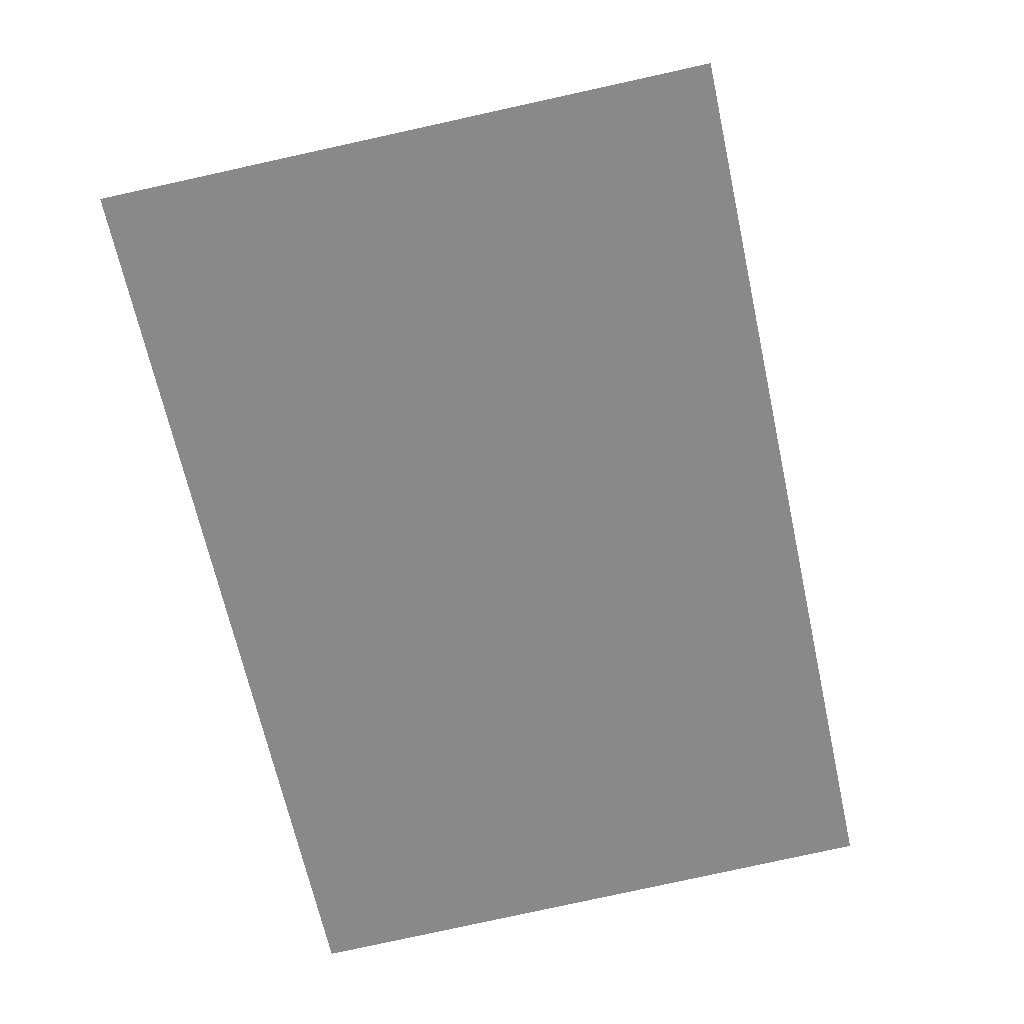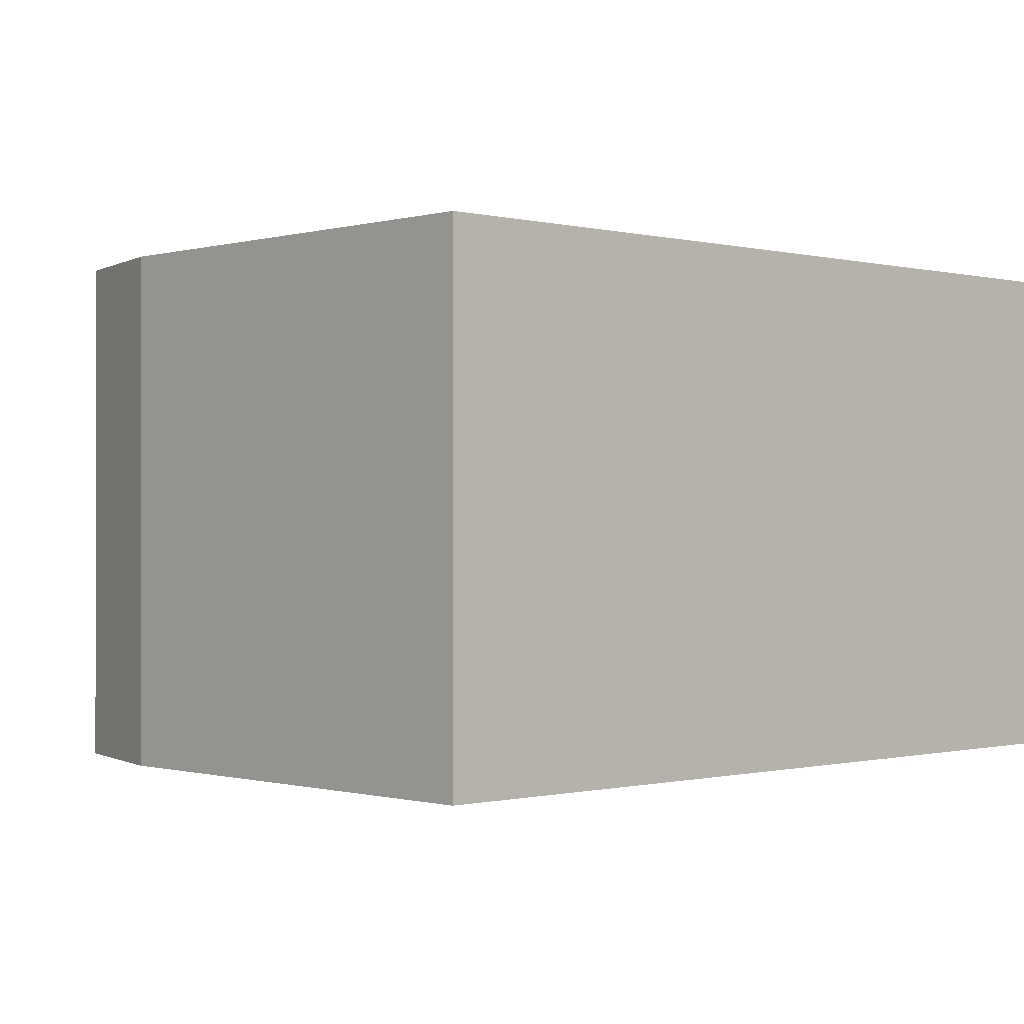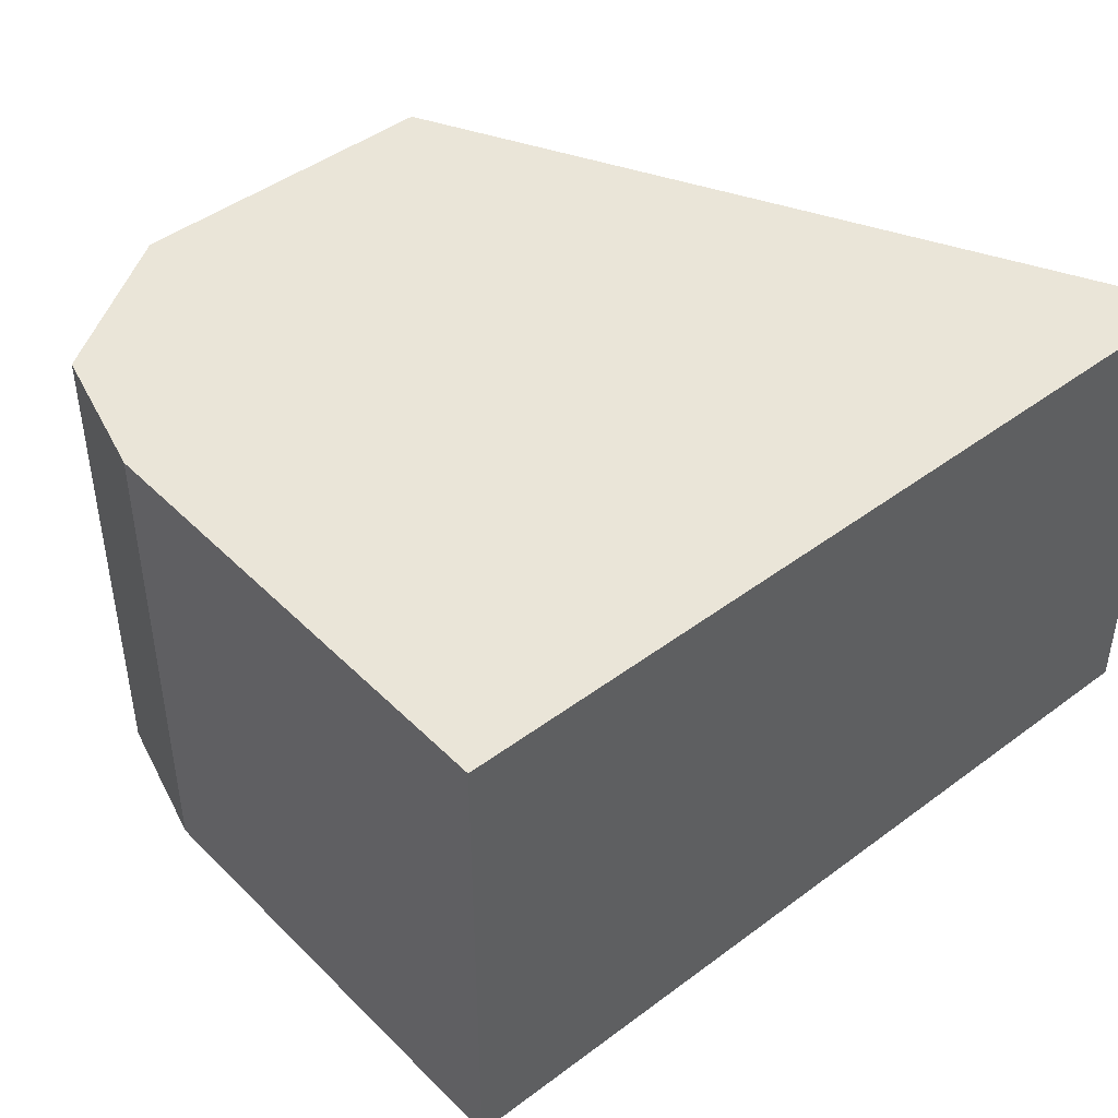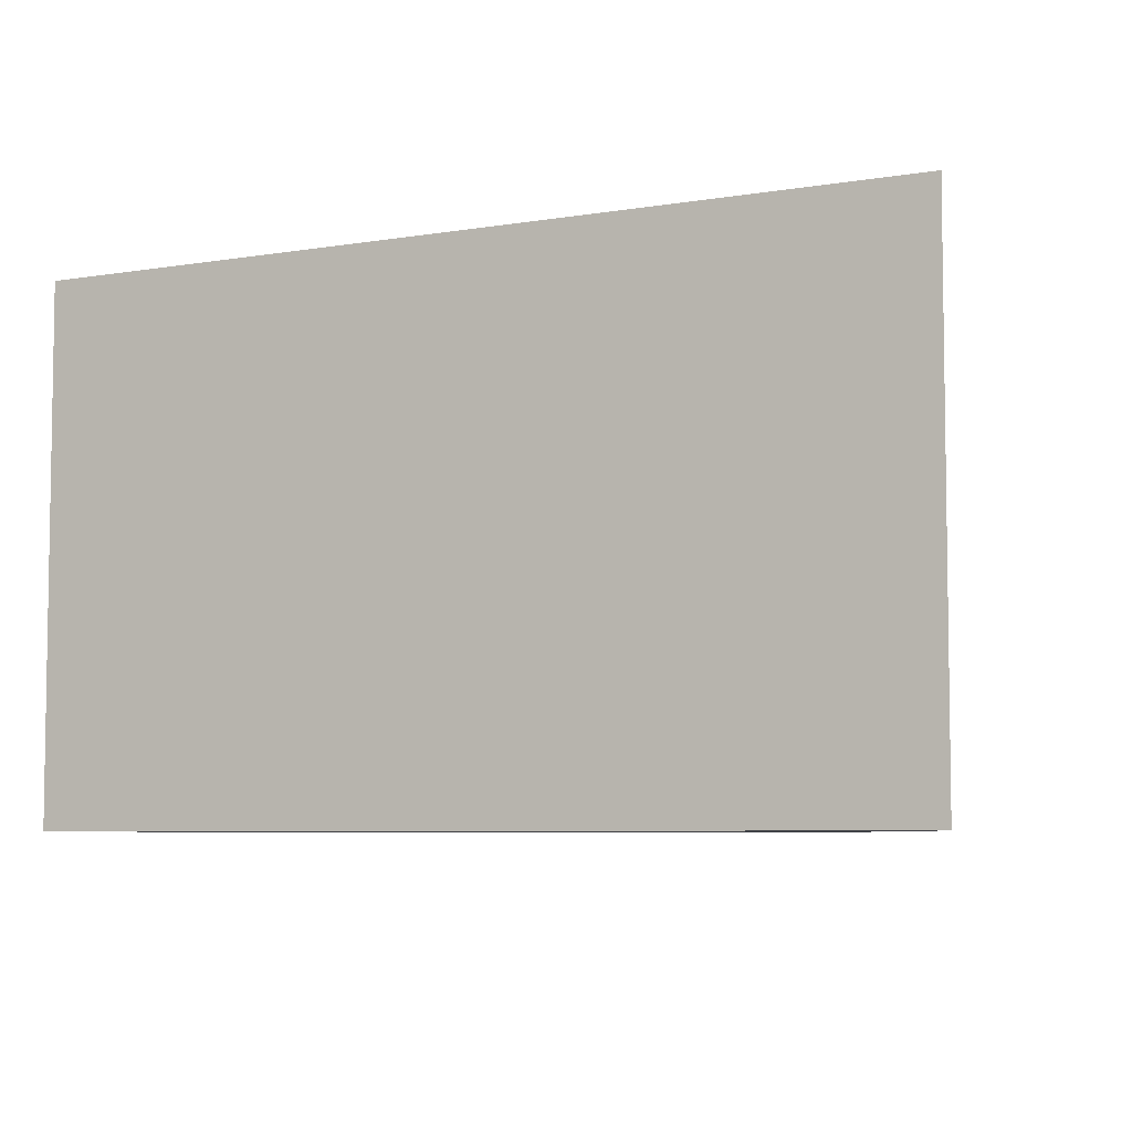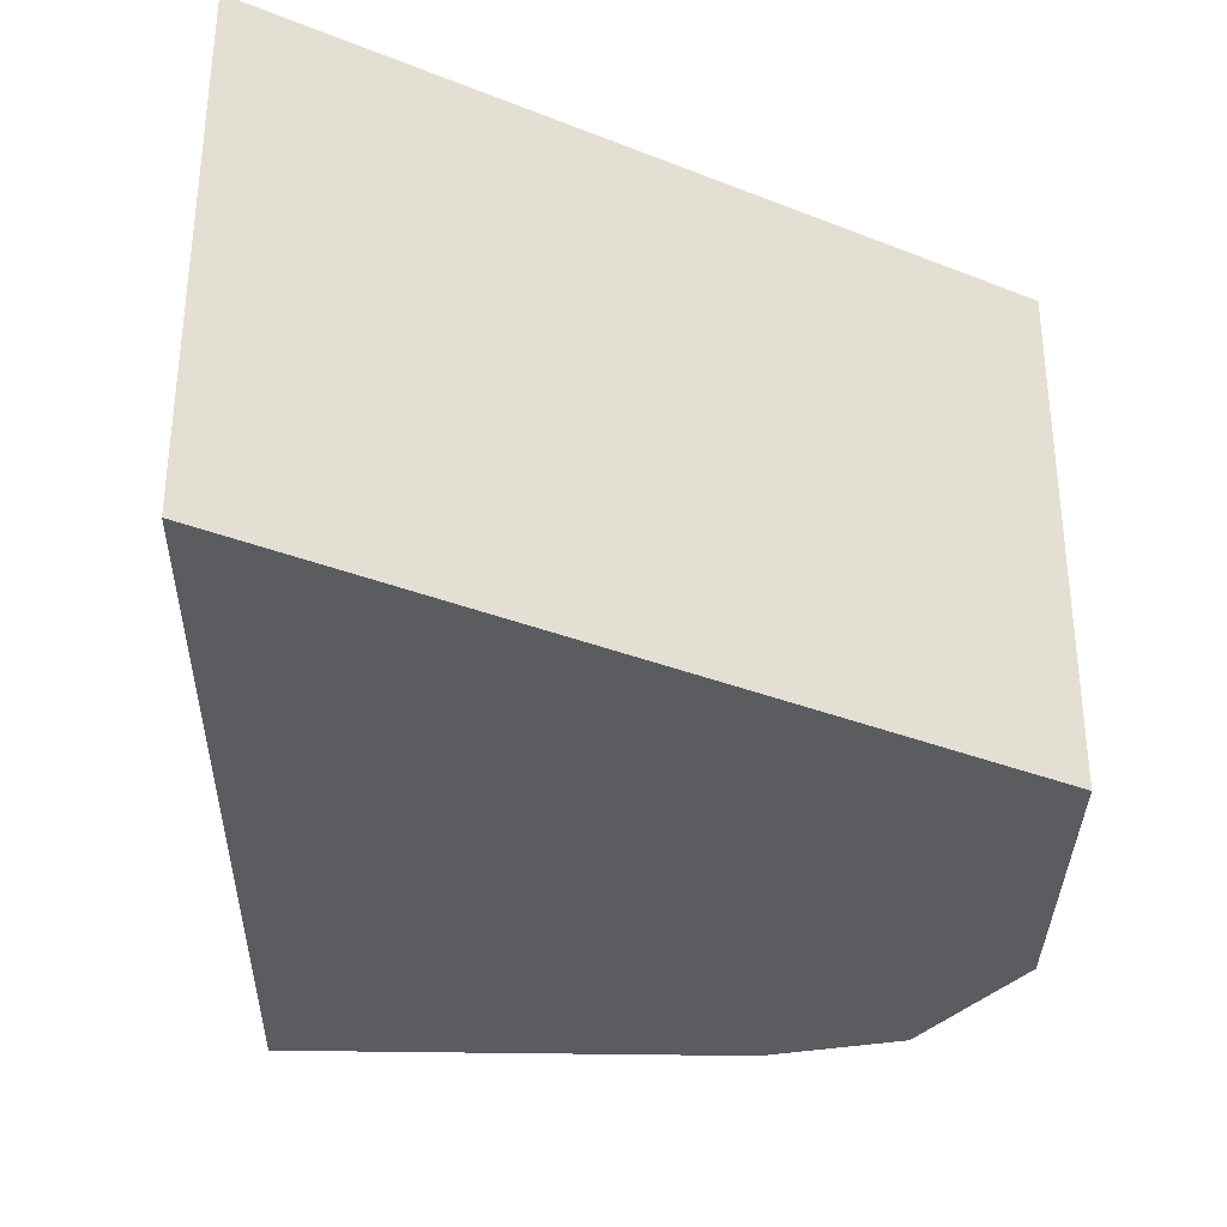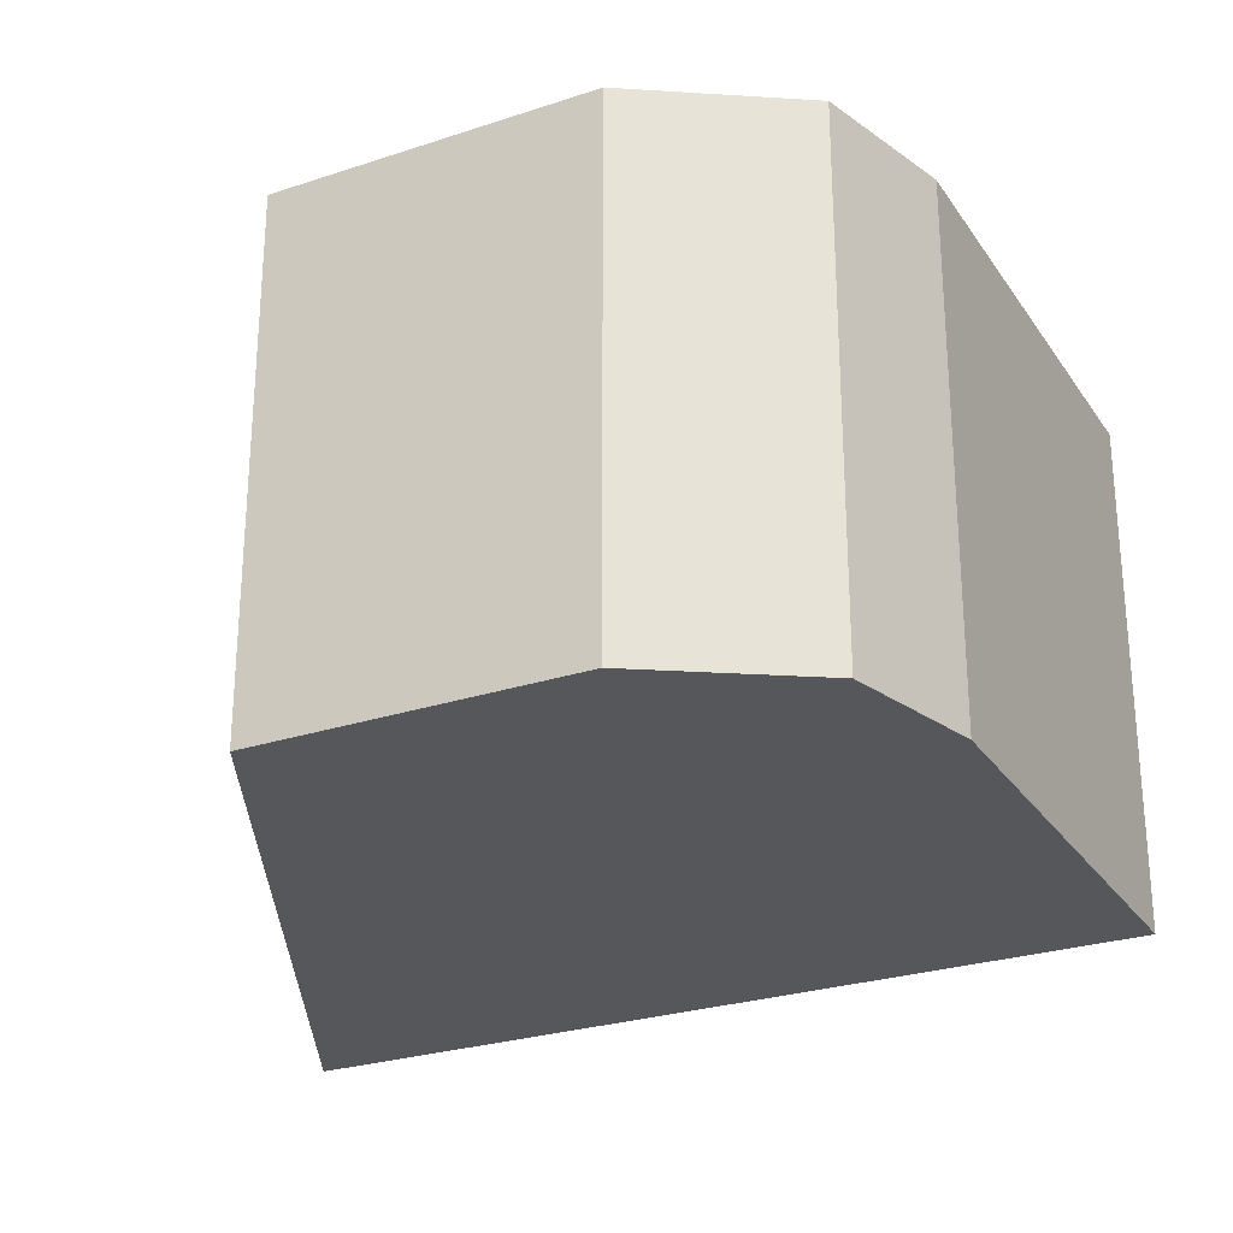
<metadata>
{"format":"obj","ext":"obj","renderer":"f3d","projection":"perspective","resolution":1024,"background":"white","views":[{"elev":-78.7,"azim":102.4,"up":"+Z"},{"elev":-0.4,"azim":35.7,"up":"+Y"},{"elev":45.4,"azim":38.0,"up":"+Y"},{"elev":-6.0,"azim":106.4,"up":"+Y"},{"elev":-33.7,"azim":167.8,"up":"+Y"},{"elev":-26.8,"azim":-74.0,"up":"+Y"}]}
</metadata>
<code>
v  0 3.364 2.06e-16
v  5.415 3.364 -3.505
v  0.411 3.364 -2.051
v  0.437 3.364 1.107
v  4.308 3.364 2.096
v  1.29 3.364 1.526
v  4.308 -1.283e-16 2.096
v  5.415 2.146e-16 -3.505
v  0.411 1.256e-16 -2.051
v  0 0 0
v  0.437 -6.778e-17 1.107
v  1.29 -9.344e-17 1.526
g defaultobject
f 1 2 3
f 2 1 4
f 2 4 5
f 5 4 6
f 7 2 5
f 2 7 8
f 8 3 2
f 3 8 9
f 9 1 3
f 1 9 10
f 10 4 1
f 4 10 11
f 12 5 6
f 5 12 7
f 11 6 4
f 6 11 12
f 12 8 7
f 8 12 9
f 9 12 11
f 9 11 10

</code>
